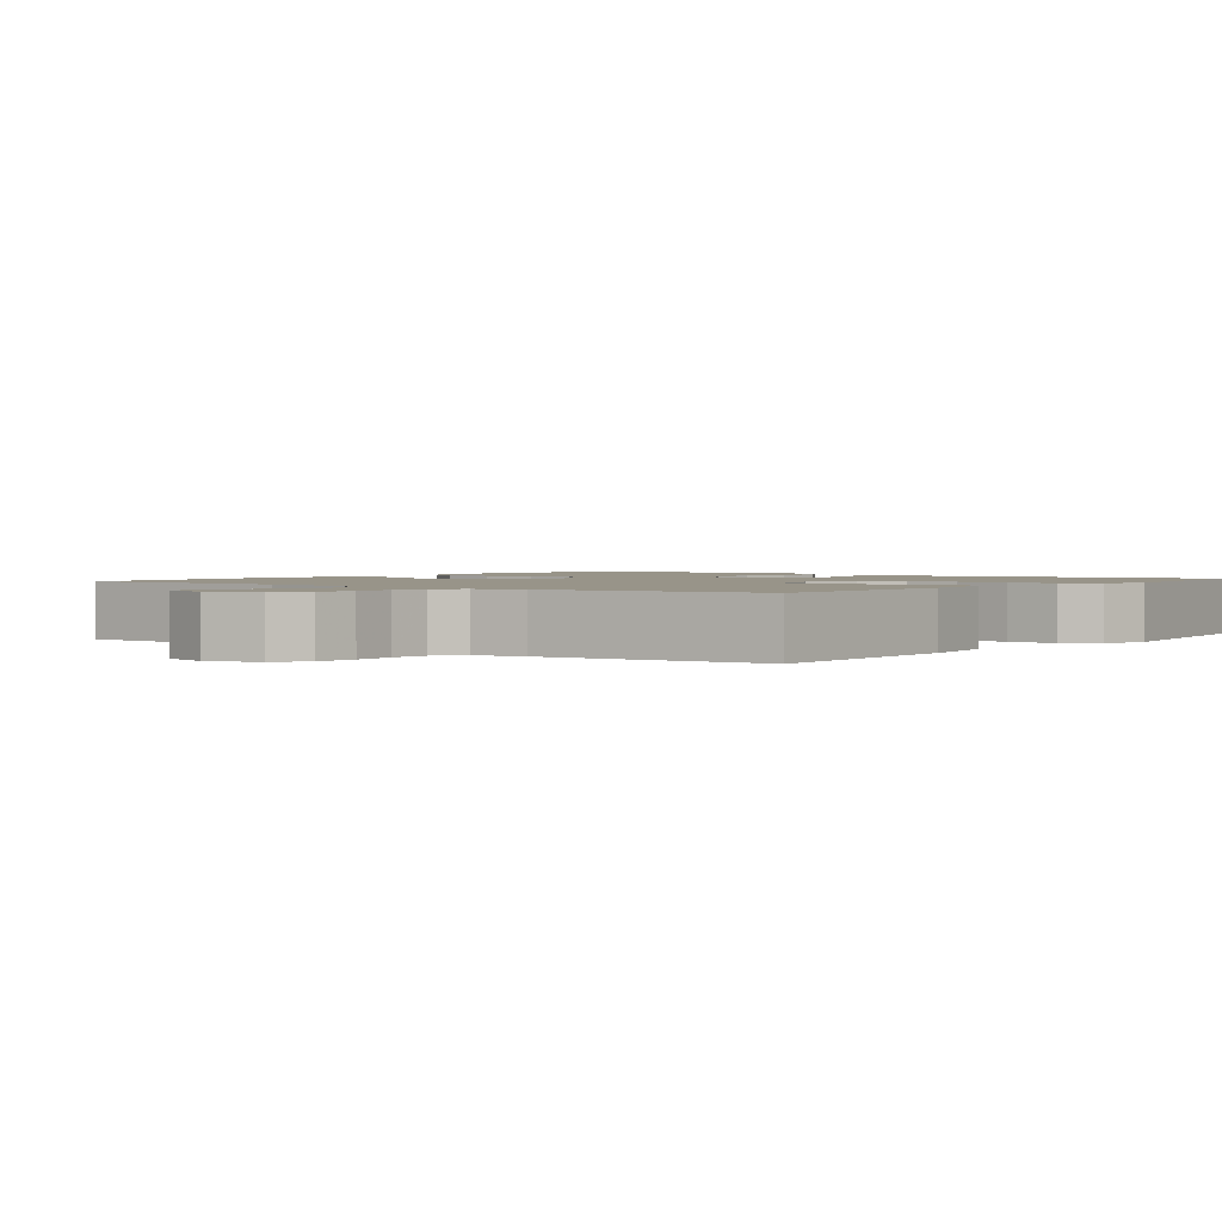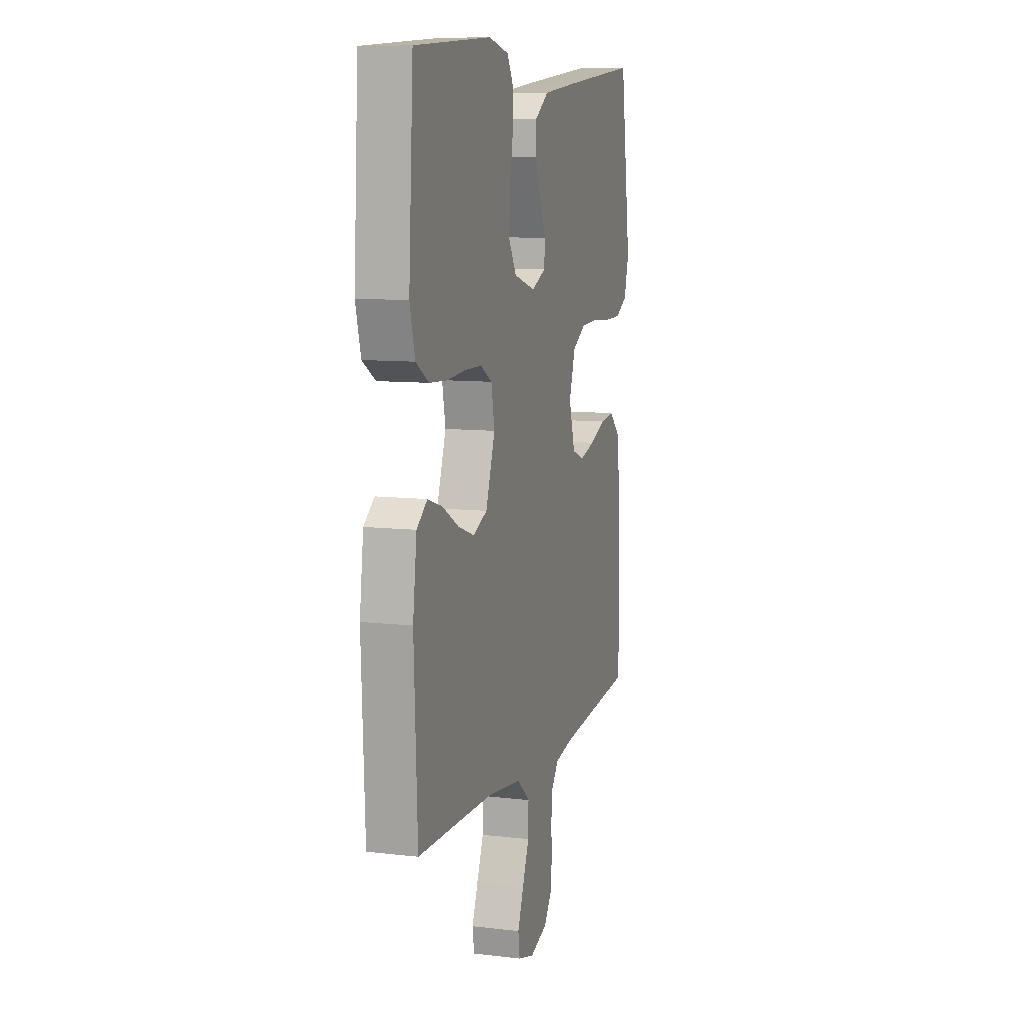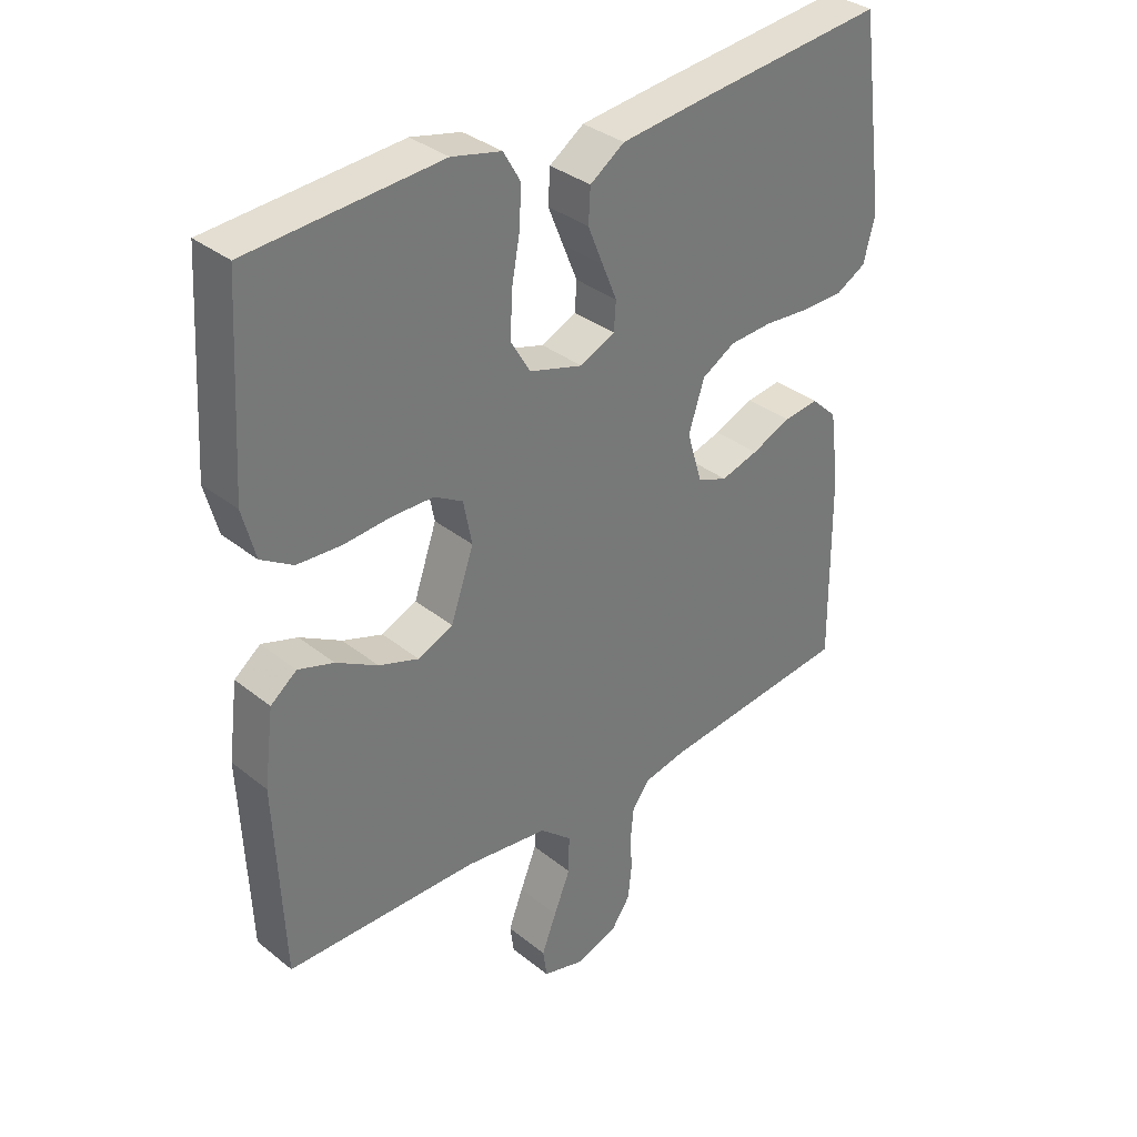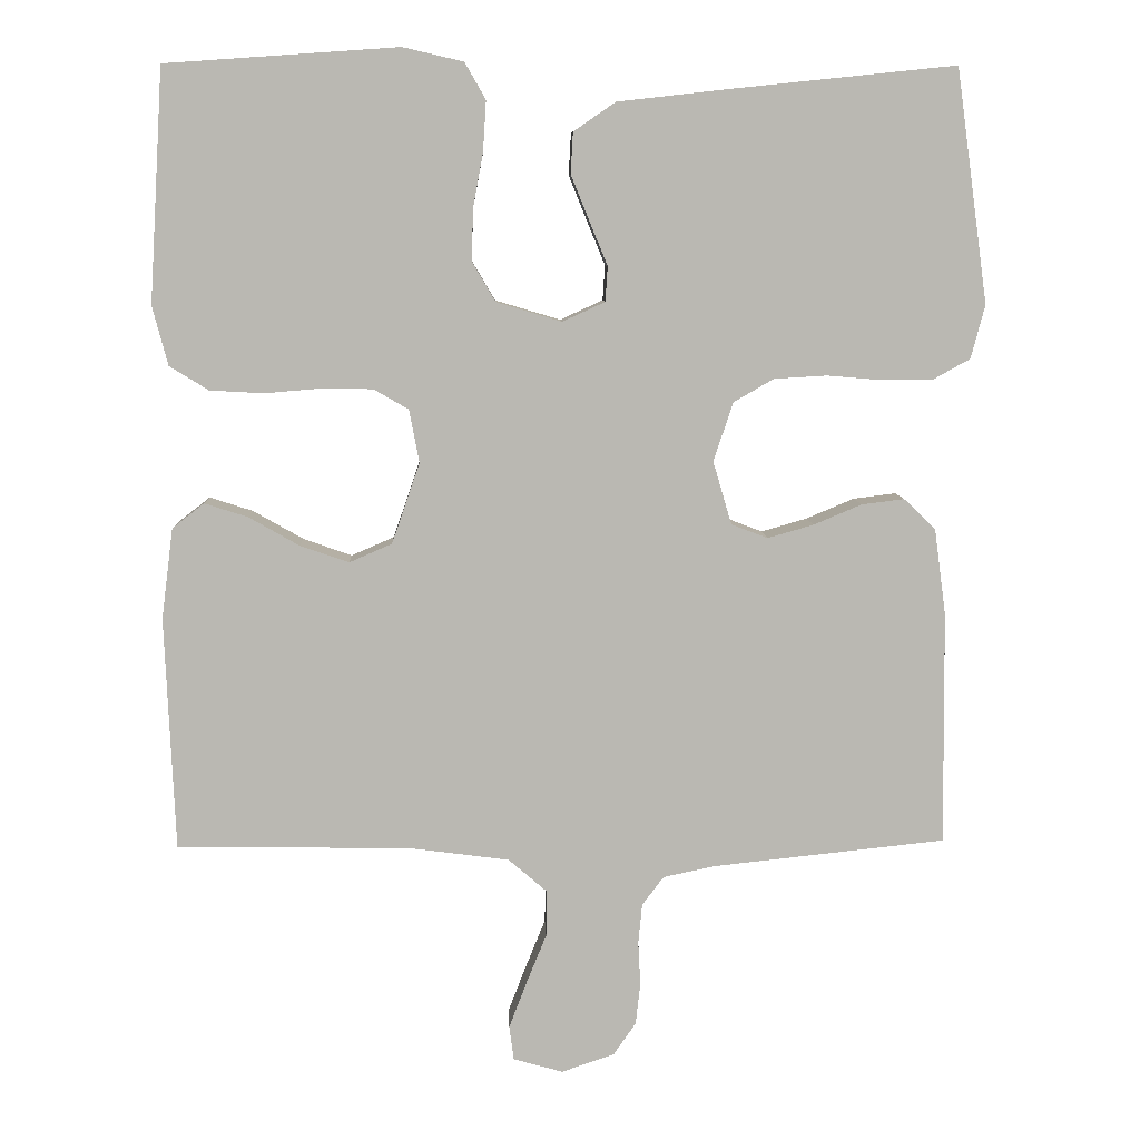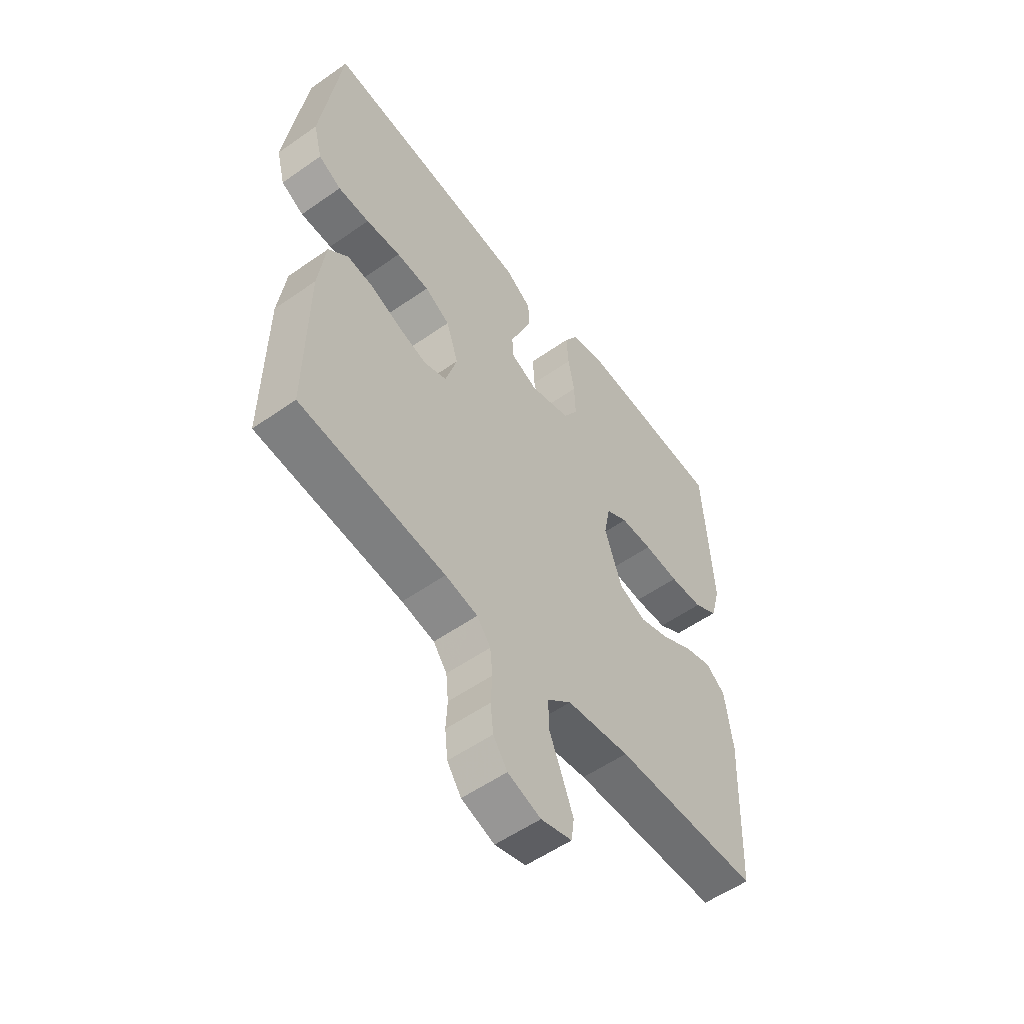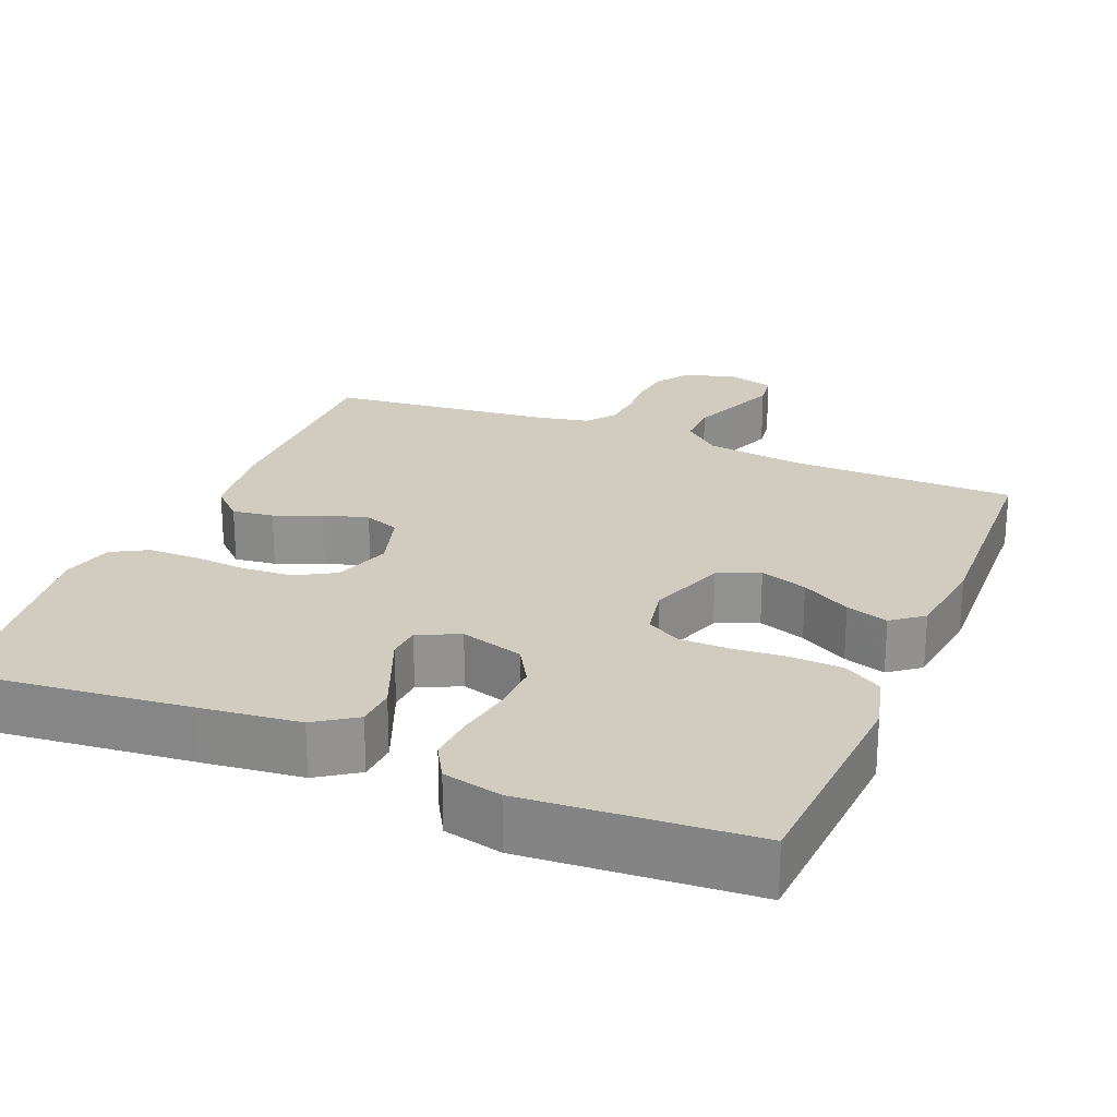
<metadata>
{"format":"obj","ext":"obj","renderer":"f3d","projection":"perspective","resolution":1024,"background":"white","views":[{"elev":1.7,"azim":-142.5,"up":"+Y"},{"elev":9.5,"azim":107.2,"up":"+Z"},{"elev":34.4,"azim":136.9,"up":"+Z"},{"elev":7.8,"azim":177.9,"up":"+Z"},{"elev":-55.2,"azim":-53.5,"up":"+Z"},{"elev":23.8,"azim":22.5,"up":"+Y"}]}
</metadata>
<code>
v 0.5 0.07 0.5
v 0.518 0.07 0.2
v 0.498 0.07 0.124
v 0.448 0.07 0.093
v 0.379 0.07 0.089
v 0.306 0.07 0.095
v 0.24 0.07 0.094
v 0.195 0.07 0.068
v 0.182 0.07 0
v 0.218 0.07 -0.104
v 0.273 0.07 -0.128
v 0.336 0.07 -0.106
v 0.401 0.07 -0.069
v 0.457 0.07 -0.051
v 0.498 0.07 -0.083
v 0.513 0.07 -0.2
v 0.5 0.07 -0.5
v 0.2 0.07 -0.504
v 0.07 0.07 -0.521
v 0.02 0.07 -0.564
v 0.021 0.07 -0.623
v 0.047 0.07 -0.687
v 0.07 0.07 -0.747
v 0.064 0.07 -0.791
v 0 0.07 -0.809
v -0.068 0.07 -0.786
v -0.097 0.07 -0.744
v -0.103 0.07 -0.69
v -0.1 0.07 -0.634
v -0.105 0.07 -0.583
v -0.133 0.07 -0.546
v -0.2 0.07 -0.532
v -0.5 0.07 -0.5
v -0.497 0.07 -0.2
v -0.482 0.07 -0.088
v -0.441 0.07 -0.049
v -0.386 0.07 -0.056
v -0.324 0.07 -0.082
v -0.265 0.07 -0.099
v -0.218 0.07 -0.081
v -0.194 0.07 0
v -0.219 0.07 0.076
v -0.271 0.07 0.106
v -0.339 0.07 0.11
v -0.411 0.07 0.104
v -0.476 0.07 0.105
v -0.523 0.07 0.131
v -0.541 0.07 0.2
v -0.5 0.07 0.5
v -0.2 0.07 0.469
v -0.068 0.07 0.454
v -0.014 0.07 0.417
v -0.011 0.07 0.364
v -0.035 0.07 0.305
v -0.058 0.07 0.249
v -0.055 0.07 0.204
v 0 0.07 0.179
v 0.084 0.07 0.204
v 0.114 0.07 0.255
v 0.112 0.07 0.322
v 0.099 0.07 0.392
v 0.095 0.07 0.456
v 0.122 0.07 0.503
v 0.2 0.07 0.521
v 0.5 0 0.5
v 0.518 0 0.2
v 0.498 0 0.124
v 0.448 0 0.093
v 0.379 0 0.089
v 0.306 0 0.095
v 0.24 0 0.094
v 0.195 0 0.068
v 0.182 0 0
v 0.218 0 -0.104
v 0.273 0 -0.128
v 0.336 0 -0.106
v 0.401 0 -0.069
v 0.457 0 -0.051
v 0.498 0 -0.083
v 0.513 0 -0.2
v 0.5 0 -0.5
v 0.2 0 -0.504
v 0.07 0 -0.521
v 0.02 0 -0.564
v 0.021 0 -0.623
v 0.047 0 -0.687
v 0.07 0 -0.747
v 0.064 0 -0.791
v 0 0 -0.809
v -0.068 0 -0.786
v -0.097 0 -0.744
v -0.103 0 -0.69
v -0.1 0 -0.634
v -0.105 0 -0.583
v -0.133 0 -0.546
v -0.2 0 -0.532
v -0.5 0 -0.5
v -0.497 0 -0.2
v -0.482 0 -0.088
v -0.441 0 -0.049
v -0.386 0 -0.056
v -0.324 0 -0.082
v -0.265 0 -0.099
v -0.218 0 -0.081
v -0.194 0 0
v -0.219 0 0.076
v -0.271 0 0.106
v -0.339 0 0.11
v -0.411 0 0.104
v -0.476 0 0.105
v -0.523 0 0.131
v -0.541 0 0.2
v -0.5 0 0.5
v -0.2 0 0.469
v -0.068 0 0.454
v -0.014 0 0.417
v -0.011 0 0.364
v -0.035 0 0.305
v -0.058 0 0.249
v -0.055 0 0.204
v 0 0 0.179
v 0.084 0 0.204
v 0.114 0 0.255
v 0.112 0 0.322
v 0.099 0 0.392
v 0.095 0 0.456
v 0.122 0 0.503
v 0.2 0 0.521
f 4 5 6
f 3 4 6
f 2 3 6
f 1 2 6
f 64 1 6
f 63 64 6
f 62 63 6
f 61 62 6
f 60 61 6
f 59 60 6 7
f 58 59 7 8
f 57 58 8 9
f 56 57 9 10
f 53 54 55
f 52 53 55
f 51 52 55
f 50 51 55
f 49 50 55
f 48 49 55
f 47 48 55
f 46 47 55
f 45 46 55
f 44 45 55
f 43 44 55 56
f 42 43 56 10
f 36 37 38
f 35 36 38
f 34 35 38
f 33 34 38
f 32 33 38
f 31 32 38 39
f 30 31 39 40
f 27 28 29
f 26 27 29
f 25 26 29
f 24 25 29
f 23 24 29
f 22 23 29
f 21 22 29
f 20 21 29 30
f 30 40 41
f 20 30 41
f 19 20 41
f 16 17 18
f 15 16 18
f 14 15 18
f 13 14 18
f 12 13 18
f 11 12 18 19
f 19 41 42
f 11 19 42
f 10 11 42
f 70 69 68
f 70 68 67
f 70 67 66
f 70 66 65
f 70 65 128
f 70 128 127
f 70 127 126
f 70 126 125
f 70 125 124
f 71 70 124 123
f 72 71 123 122
f 73 72 122 121
f 74 73 121 120
f 119 118 117
f 119 117 116
f 119 116 115
f 119 115 114
f 119 114 113
f 119 113 112
f 119 112 111
f 119 111 110
f 119 110 109
f 119 109 108
f 120 119 108 107
f 74 120 107 106
f 102 101 100
f 102 100 99
f 102 99 98
f 102 98 97
f 102 97 96
f 103 102 96 95
f 104 103 95 94
f 93 92 91
f 93 91 90
f 93 90 89
f 93 89 88
f 93 88 87
f 93 87 86
f 93 86 85
f 94 93 85 84
f 105 104 94
f 105 94 84
f 105 84 83
f 82 81 80
f 82 80 79
f 82 79 78
f 82 78 77
f 82 77 76
f 83 82 76 75
f 106 105 83
f 106 83 75
f 106 75 74
f 1 65 66 2
f 2 66 67 3
f 3 67 68 4
f 4 68 69 5
f 5 69 70 6
f 6 70 71 7
f 7 71 72 8
f 8 72 73 9
f 9 73 74 10
f 10 74 75 11
f 11 75 76 12
f 12 76 77 13
f 13 77 78 14
f 14 78 79 15
f 15 79 80 16
f 16 80 81 17
f 17 81 82 18
f 18 82 83 19
f 19 83 84 20
f 20 84 85 21
f 21 85 86 22
f 22 86 87 23
f 23 87 88 24
f 24 88 89 25
f 25 89 90 26
f 26 90 91 27
f 27 91 92 28
f 28 92 93 29
f 29 93 94 30
f 30 94 95 31
f 31 95 96 32
f 32 96 97 33
f 33 97 98 34
f 34 98 99 35
f 35 99 100 36
f 36 100 101 37
f 37 101 102 38
f 38 102 103 39
f 39 103 104 40
f 40 104 105 41
f 41 105 106 42
f 42 106 107 43
f 43 107 108 44
f 44 108 109 45
f 45 109 110 46
f 46 110 111 47
f 47 111 112 48
f 48 112 113 49
f 49 113 114 50
f 50 114 115 51
f 51 115 116 52
f 52 116 117 53
f 53 117 118 54
f 54 118 119 55
f 55 119 120 56
f 56 120 121 57
f 57 121 122 58
f 58 122 123 59
f 59 123 124 60
f 60 124 125 61
f 61 125 126 62
f 62 126 127 63
f 63 127 128 64
f 64 128 65 1

</code>
